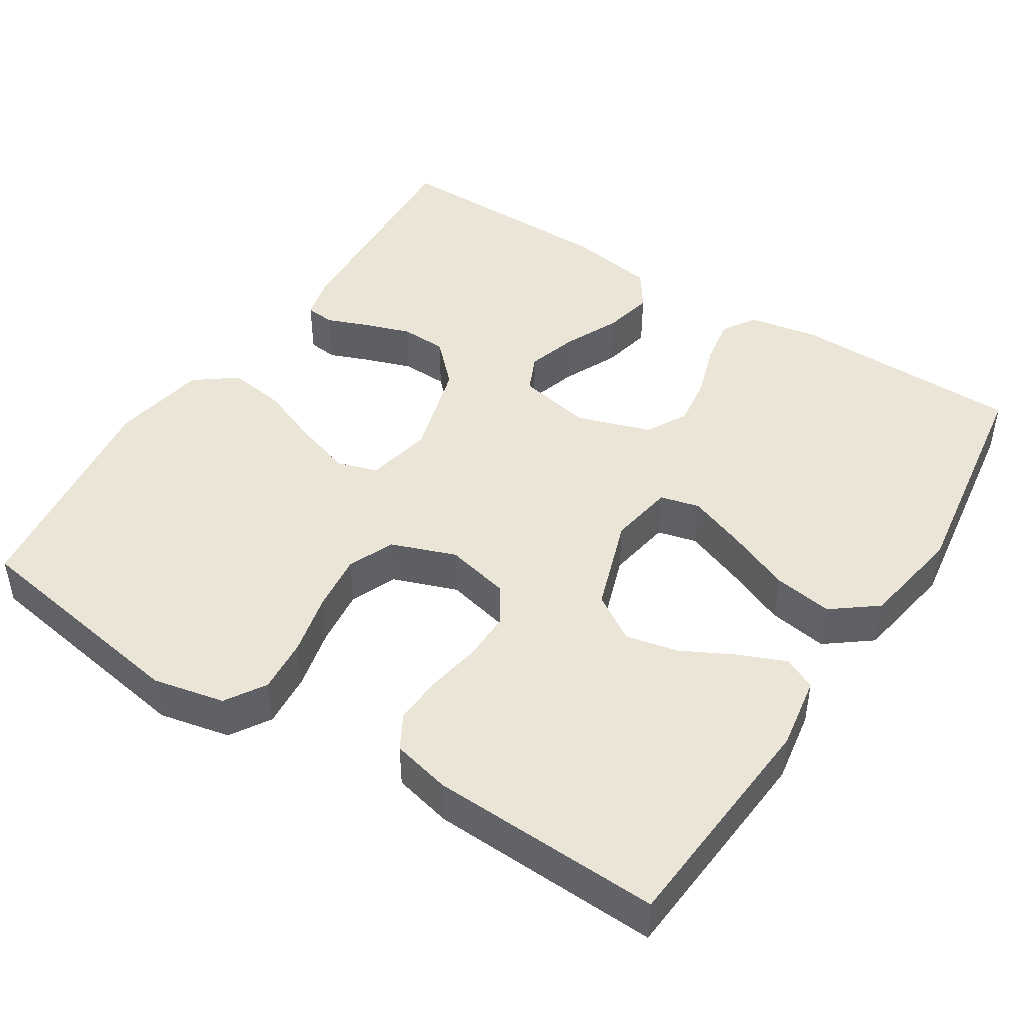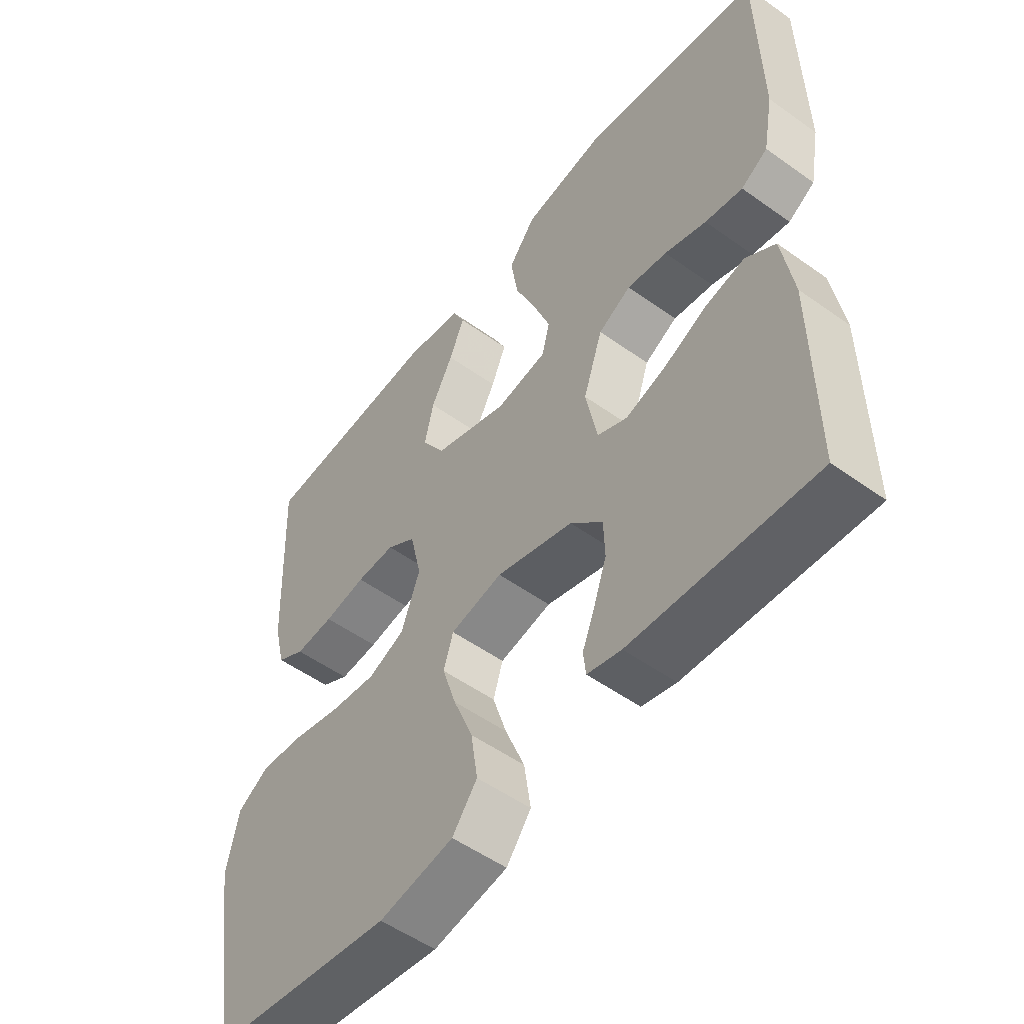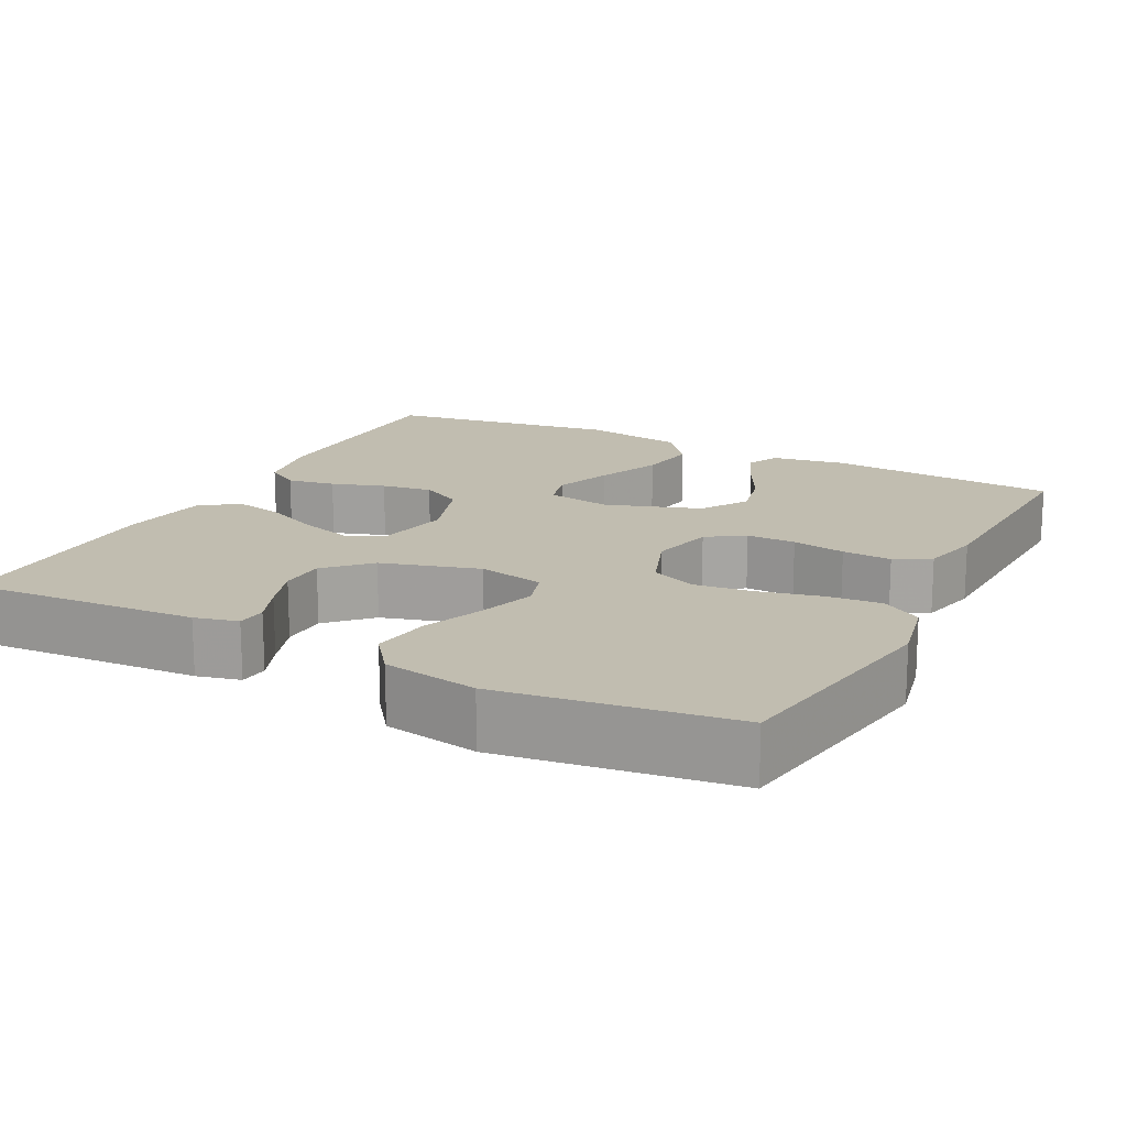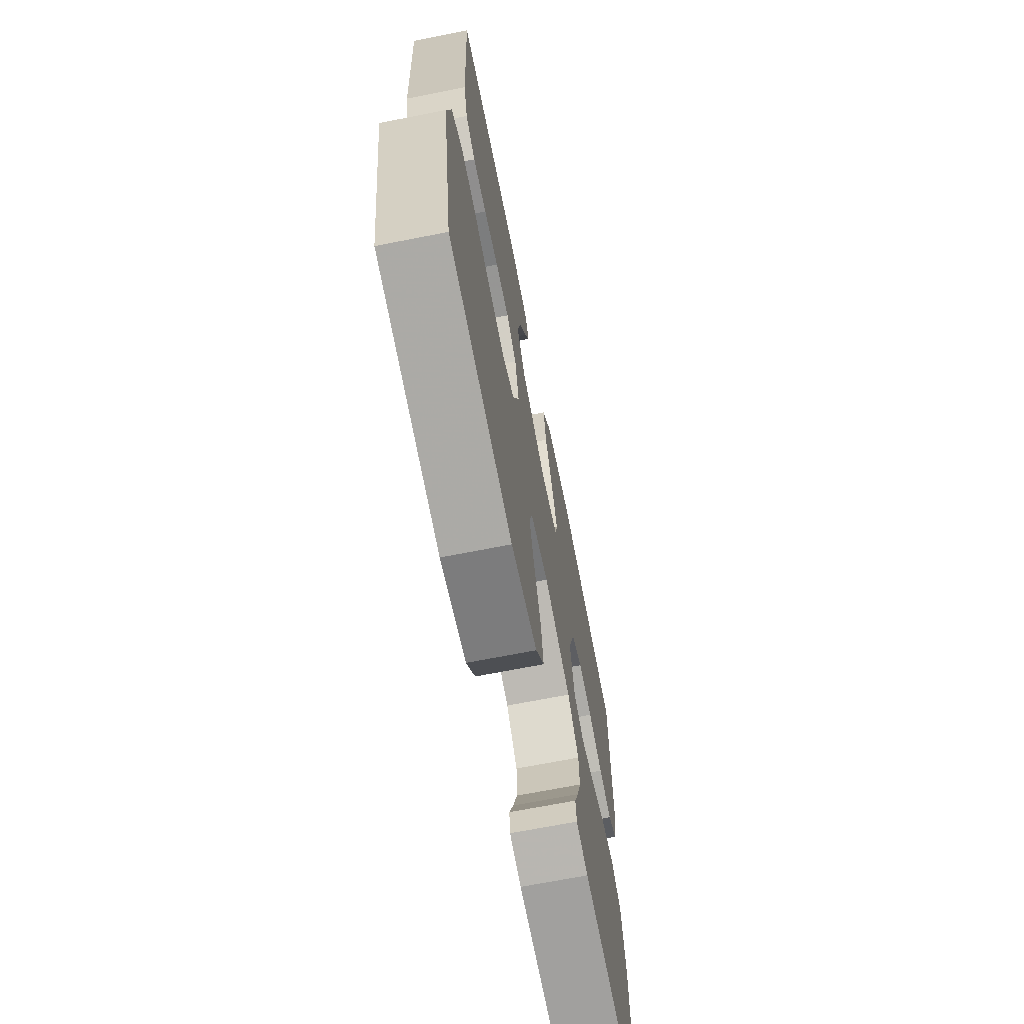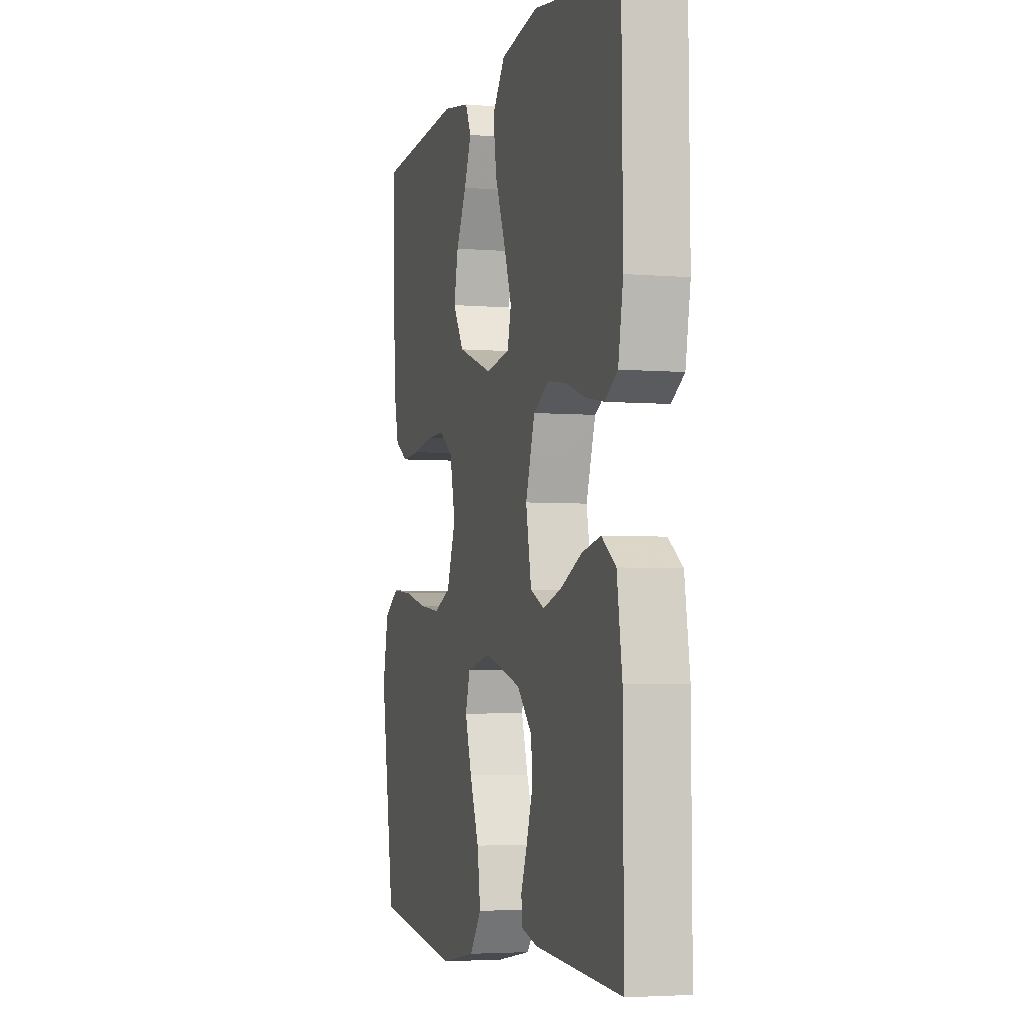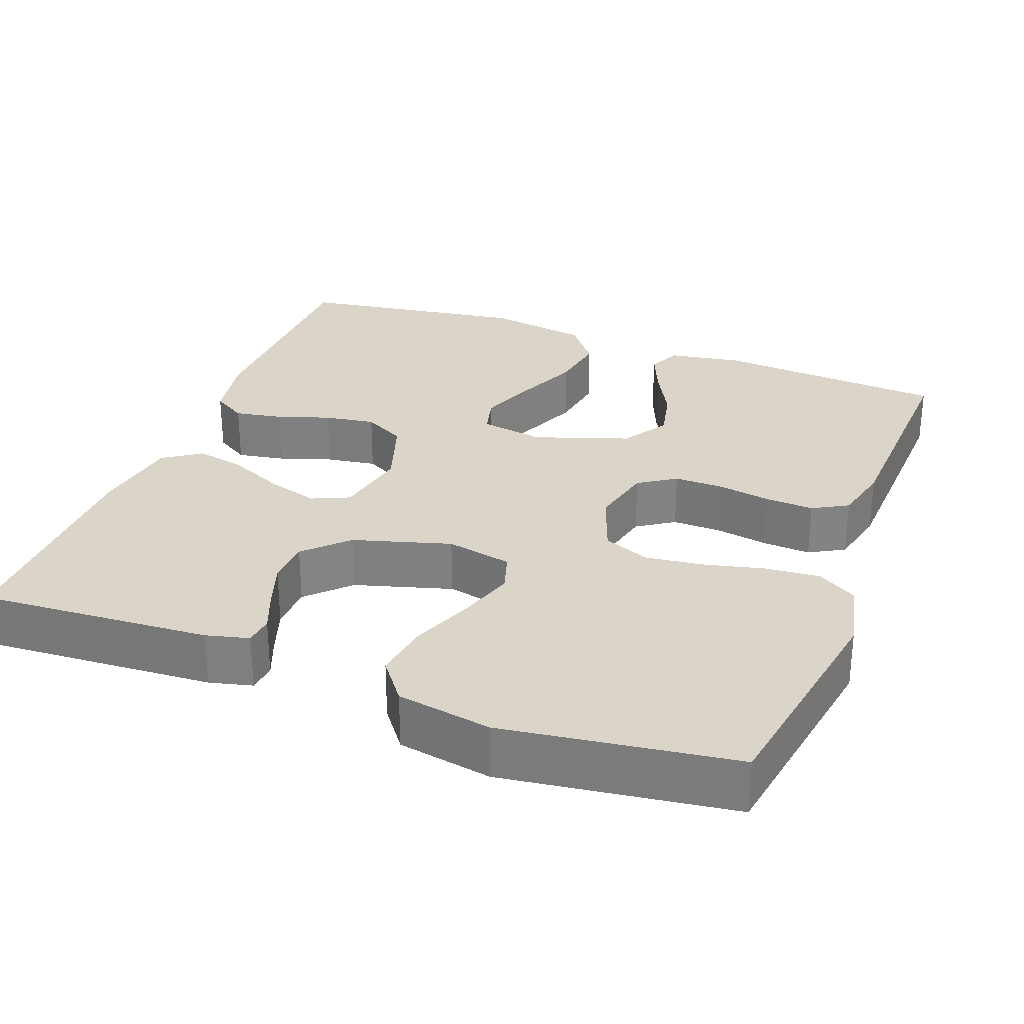
<metadata>
{"format":"obj","ext":"obj","renderer":"f3d","projection":"perspective","resolution":1024,"background":"white","views":[{"elev":45.7,"azim":-57.3,"up":"+Y"},{"elev":-52.9,"azim":52.5,"up":"+Z"},{"elev":16.7,"azim":-152.8,"up":"+Y"},{"elev":-68.5,"azim":-78.8,"up":"+Z"},{"elev":-3.9,"azim":74.3,"up":"+Z"},{"elev":29.2,"azim":-159.3,"up":"+Y"}]}
</metadata>
<code>
v -0.5 0.07 -0.5
v -0.549 0.07 -0.2
v -0.529 0.07 -0.107
v -0.477 0.07 -0.075
v -0.406 0.07 -0.081
v -0.326 0.07 -0.1
v -0.251 0.07 -0.109
v -0.191 0.07 -0.084
v -0.16 0.07 0
v -0.179 0.07 0.083
v -0.227 0.07 0.115
v -0.291 0.07 0.114
v -0.36 0.07 0.102
v -0.424 0.07 0.098
v -0.47 0.07 0.124
v -0.488 0.07 0.2
v -0.5 0.07 0.5
v -0.2 0.07 0.522
v -0.105 0.07 0.506
v -0.085 0.07 0.464
v -0.11 0.07 0.404
v -0.146 0.07 0.335
v -0.161 0.07 0.267
v -0.123 0.07 0.207
v 0 0.07 0.165
v 0.084 0.07 0.179
v 0.097 0.07 0.23
v 0.069 0.07 0.305
v 0.034 0.07 0.388
v 0.022 0.07 0.465
v 0.067 0.07 0.523
v 0.2 0.07 0.545
v 0.5 0.07 0.5
v 0.504 0.07 0.2
v 0.487 0.07 0.108
v 0.443 0.07 0.081
v 0.381 0.07 0.092
v 0.312 0.07 0.115
v 0.246 0.07 0.125
v 0.192 0.07 0.096
v 0.16 0.07 0
v 0.179 0.07 -0.097
v 0.228 0.07 -0.119
v 0.294 0.07 -0.099
v 0.366 0.07 -0.066
v 0.431 0.07 -0.052
v 0.48 0.07 -0.086
v 0.498 0.07 -0.2
v 0.5 0.07 -0.5
v 0.2 0.07 -0.482
v 0.144 0.07 -0.468
v 0.14 0.07 -0.43
v 0.161 0.07 -0.377
v 0.182 0.07 -0.316
v 0.18 0.07 -0.256
v 0.127 0.07 -0.203
v 0 0.07 -0.166
v -0.086 0.07 -0.184
v -0.102 0.07 -0.236
v -0.079 0.07 -0.309
v -0.047 0.07 -0.39
v -0.036 0.07 -0.465
v -0.077 0.07 -0.519
v -0.2 0.07 -0.541
v -0.5 0 -0.5
v -0.549 0 -0.2
v -0.529 0 -0.107
v -0.477 0 -0.075
v -0.406 0 -0.081
v -0.326 0 -0.1
v -0.251 0 -0.109
v -0.191 0 -0.084
v -0.16 0 0
v -0.179 0 0.083
v -0.227 0 0.115
v -0.291 0 0.114
v -0.36 0 0.102
v -0.424 0 0.098
v -0.47 0 0.124
v -0.488 0 0.2
v -0.5 0 0.5
v -0.2 0 0.522
v -0.105 0 0.506
v -0.085 0 0.464
v -0.11 0 0.404
v -0.146 0 0.335
v -0.161 0 0.267
v -0.123 0 0.207
v 0 0 0.165
v 0.084 0 0.179
v 0.097 0 0.23
v 0.069 0 0.305
v 0.034 0 0.388
v 0.022 0 0.465
v 0.067 0 0.523
v 0.2 0 0.545
v 0.5 0 0.5
v 0.504 0 0.2
v 0.487 0 0.108
v 0.443 0 0.081
v 0.381 0 0.092
v 0.312 0 0.115
v 0.246 0 0.125
v 0.192 0 0.096
v 0.16 0 0
v 0.179 0 -0.097
v 0.228 0 -0.119
v 0.294 0 -0.099
v 0.366 0 -0.066
v 0.431 0 -0.052
v 0.48 0 -0.086
v 0.498 0 -0.2
v 0.5 0 -0.5
v 0.2 0 -0.482
v 0.144 0 -0.468
v 0.14 0 -0.43
v 0.161 0 -0.377
v 0.182 0 -0.316
v 0.18 0 -0.256
v 0.127 0 -0.203
v 0 0 -0.166
v -0.086 0 -0.184
v -0.102 0 -0.236
v -0.079 0 -0.309
v -0.047 0 -0.39
v -0.036 0 -0.465
v -0.077 0 -0.519
v -0.2 0 -0.541
f 60 61 62 63
f 59 60 63 64
f 58 59 64 1
f 50 51 52 53
f 50 53 54
f 49 50 54 55
f 44 45 46 47
f 43 44 47 48
f 35 36 37 38
f 35 38 39
f 34 35 39
f 33 34 39
f 32 33 39 40
f 28 29 30 31
f 27 28 31 32
f 26 27 32 40
f 19 20 21 22
f 17 18 19 22
f 17 22 23
f 16 17 23 24
f 12 13 14 15
f 11 12 15 16
f 3 4 5 6
f 3 6 7
f 58 1 2 3
f 57 58 3 7
f 48 49 55 56
f 43 48 56 57
f 42 43 57 7
f 25 26 40 41
f 11 16 24 25
f 10 11 25 41
f 9 10 41 42
f 42 7 8
f 8 9 42
f 127 126 125 124
f 128 127 124 123
f 65 128 123 122
f 117 116 115 114
f 118 117 114
f 119 118 114 113
f 111 110 109 108
f 112 111 108 107
f 102 101 100 99
f 103 102 99
f 103 99 98
f 103 98 97
f 104 103 97 96
f 95 94 93 92
f 96 95 92 91
f 104 96 91 90
f 86 85 84 83
f 86 83 82 81
f 87 86 81
f 88 87 81 80
f 79 78 77 76
f 80 79 76 75
f 70 69 68 67
f 71 70 67
f 67 66 65 122
f 71 67 122 121
f 120 119 113 112
f 121 120 112 107
f 71 121 107 106
f 105 104 90 89
f 89 88 80 75
f 105 89 75 74
f 106 105 74 73
f 72 71 106
f 106 73 72
f 1 65 66 2
f 2 66 67 3
f 3 67 68 4
f 4 68 69 5
f 5 69 70 6
f 6 70 71 7
f 7 71 72 8
f 8 72 73 9
f 9 73 74 10
f 10 74 75 11
f 11 75 76 12
f 12 76 77 13
f 13 77 78 14
f 14 78 79 15
f 15 79 80 16
f 16 80 81 17
f 17 81 82 18
f 18 82 83 19
f 19 83 84 20
f 20 84 85 21
f 21 85 86 22
f 22 86 87 23
f 23 87 88 24
f 24 88 89 25
f 25 89 90 26
f 26 90 91 27
f 27 91 92 28
f 28 92 93 29
f 29 93 94 30
f 30 94 95 31
f 31 95 96 32
f 32 96 97 33
f 33 97 98 34
f 34 98 99 35
f 35 99 100 36
f 36 100 101 37
f 37 101 102 38
f 38 102 103 39
f 39 103 104 40
f 40 104 105 41
f 41 105 106 42
f 42 106 107 43
f 43 107 108 44
f 44 108 109 45
f 45 109 110 46
f 46 110 111 47
f 47 111 112 48
f 48 112 113 49
f 49 113 114 50
f 50 114 115 51
f 51 115 116 52
f 52 116 117 53
f 53 117 118 54
f 54 118 119 55
f 55 119 120 56
f 56 120 121 57
f 57 121 122 58
f 58 122 123 59
f 59 123 124 60
f 60 124 125 61
f 61 125 126 62
f 62 126 127 63
f 63 127 128 64
f 64 128 65 1

</code>
